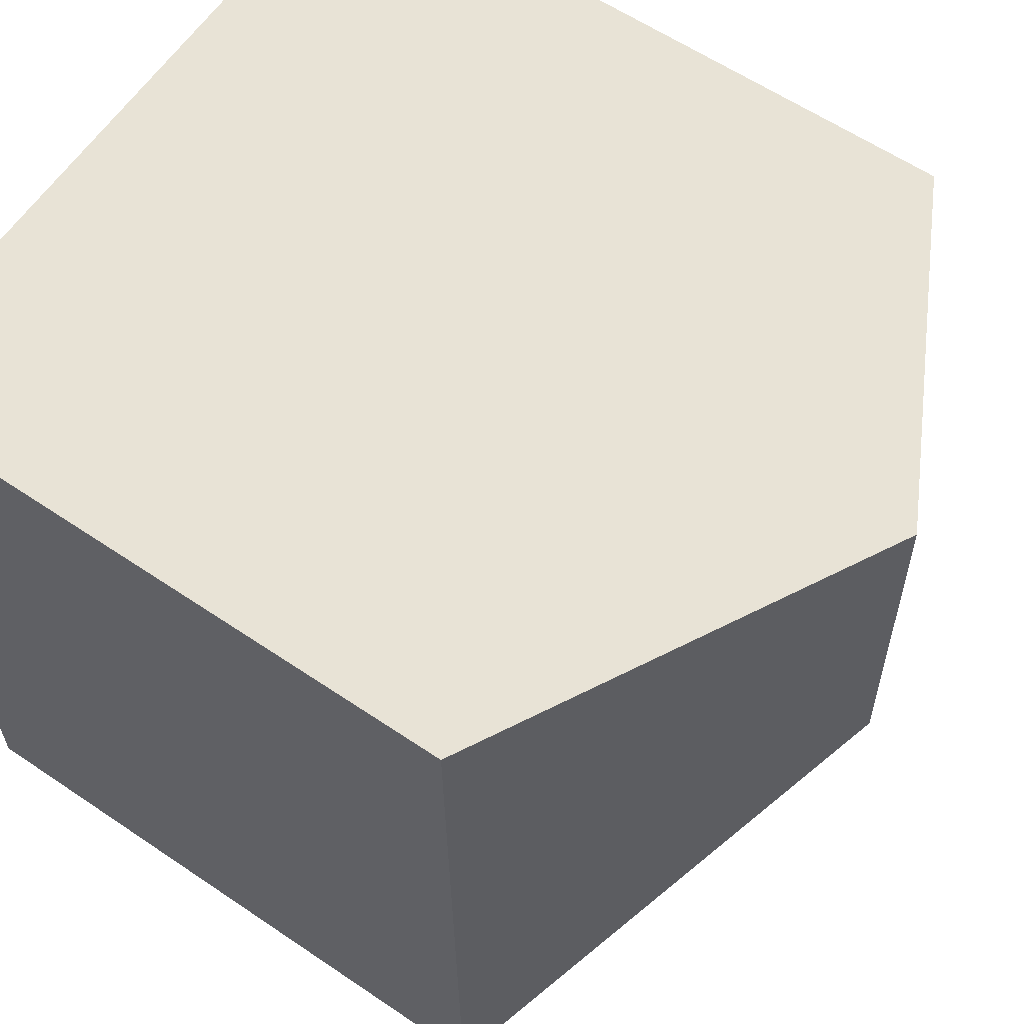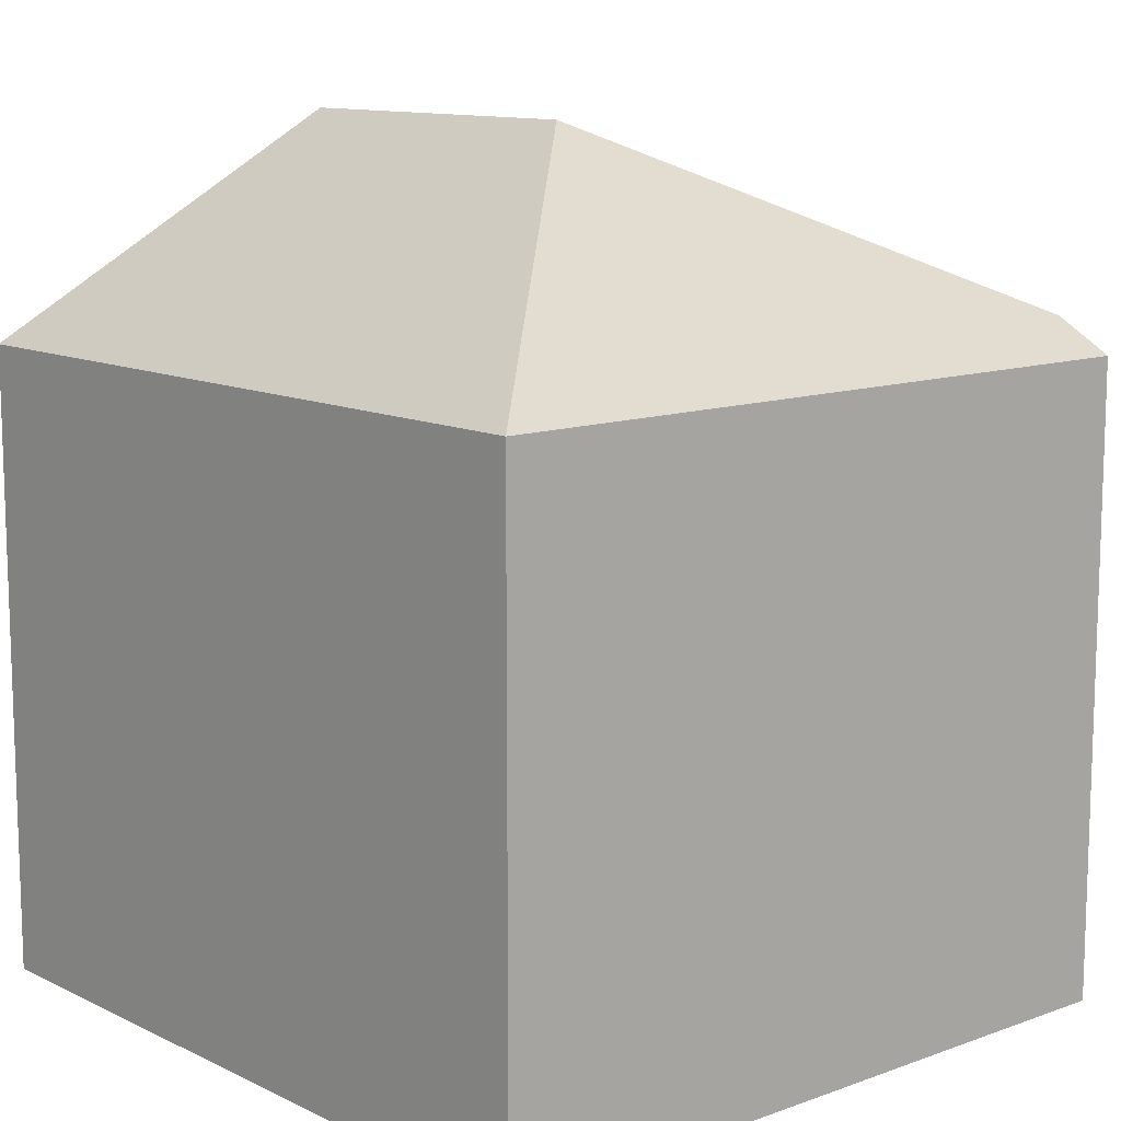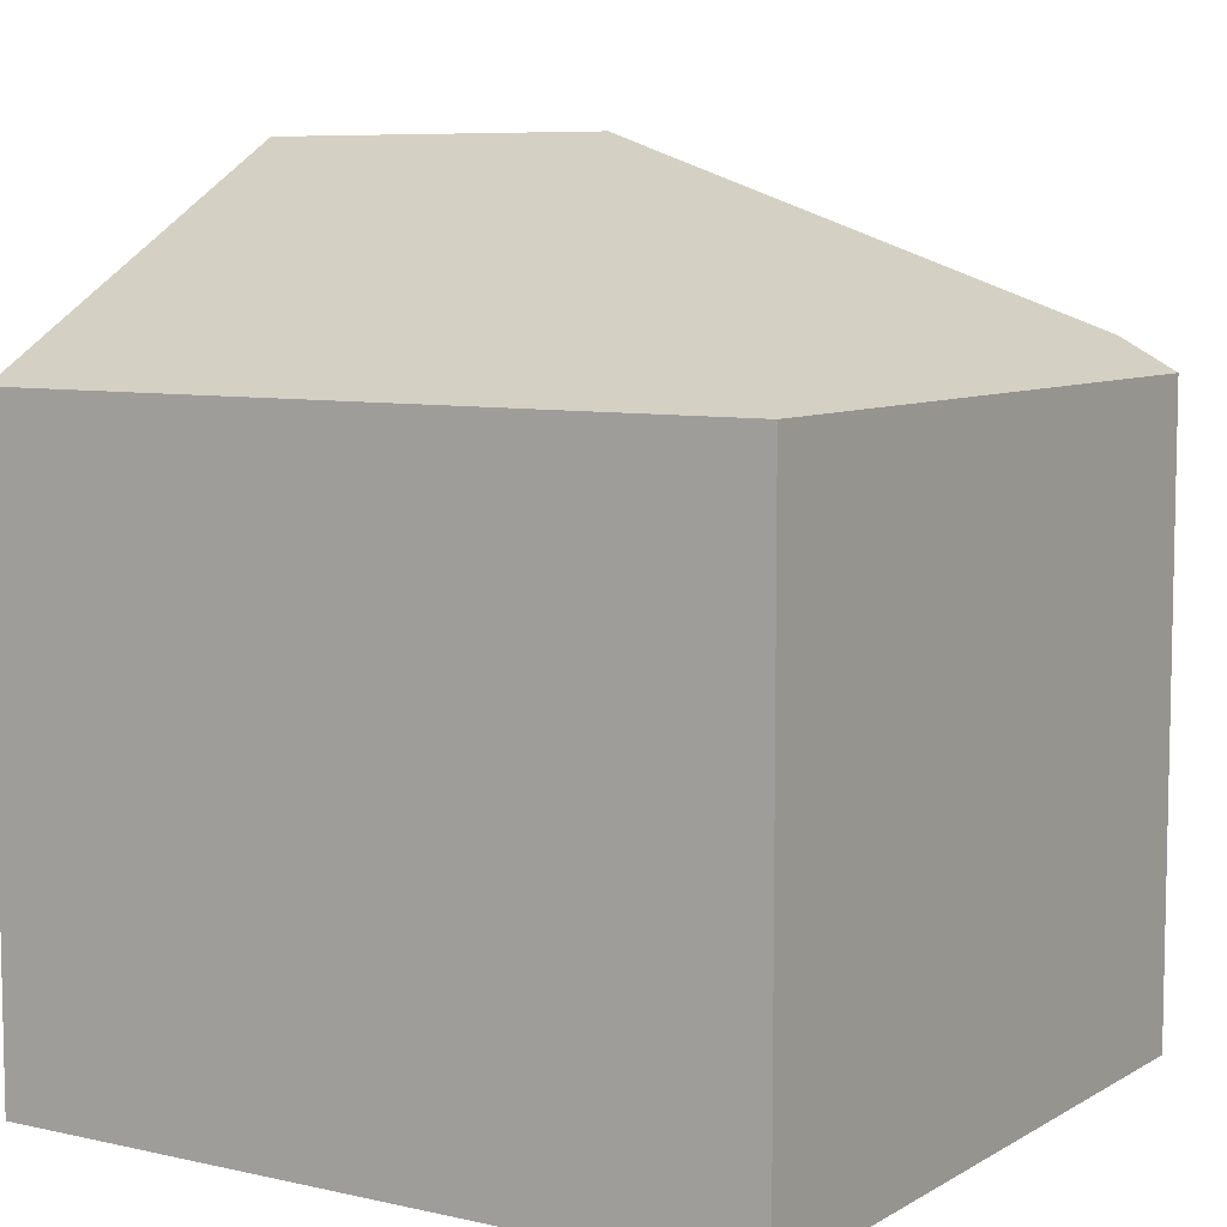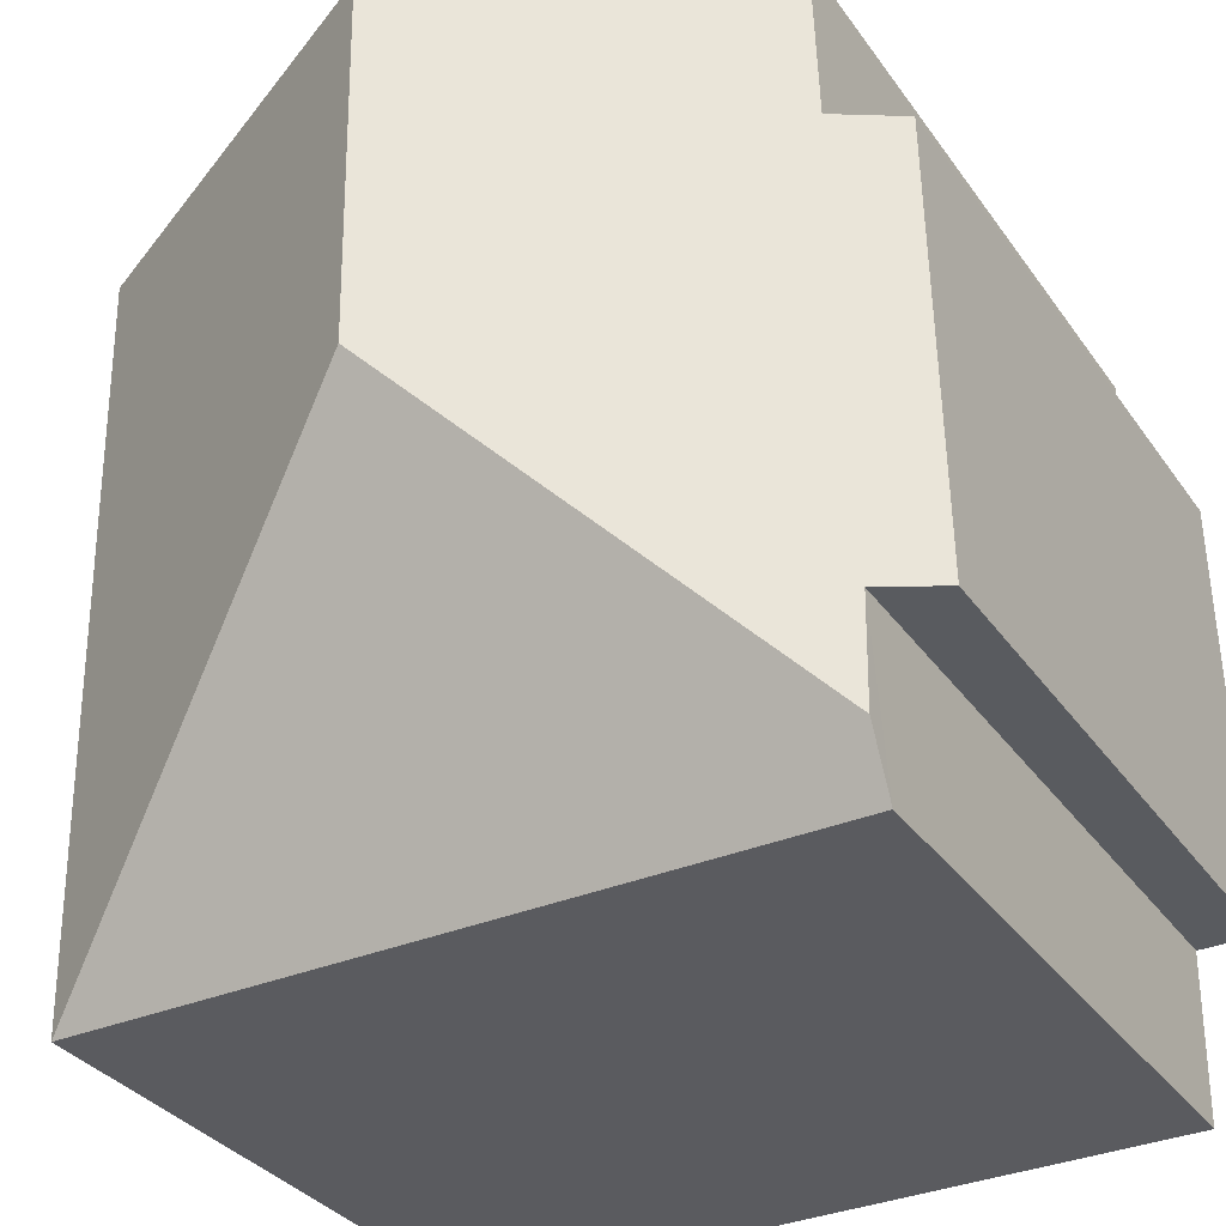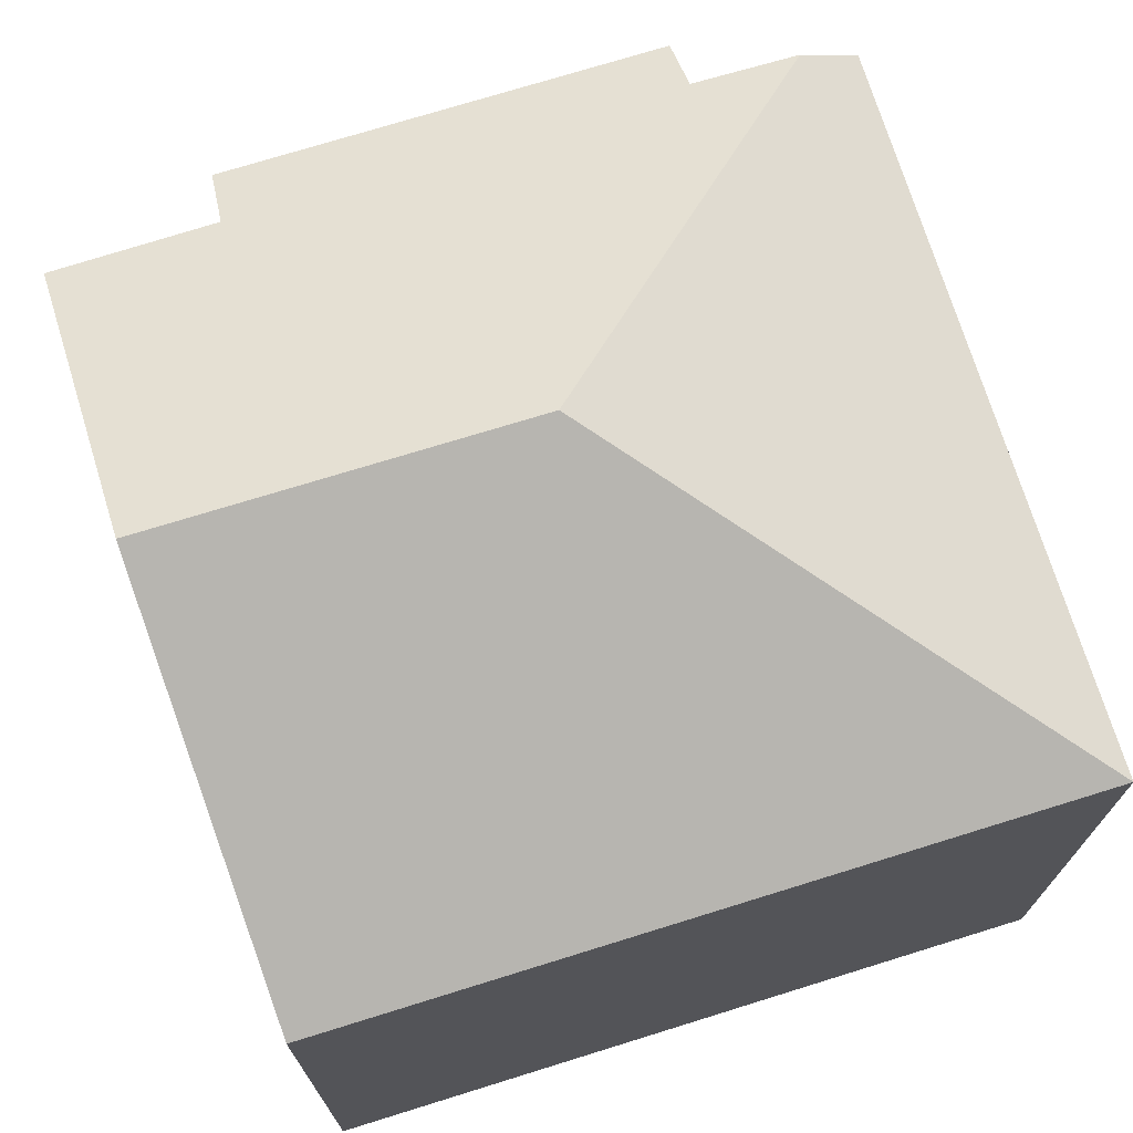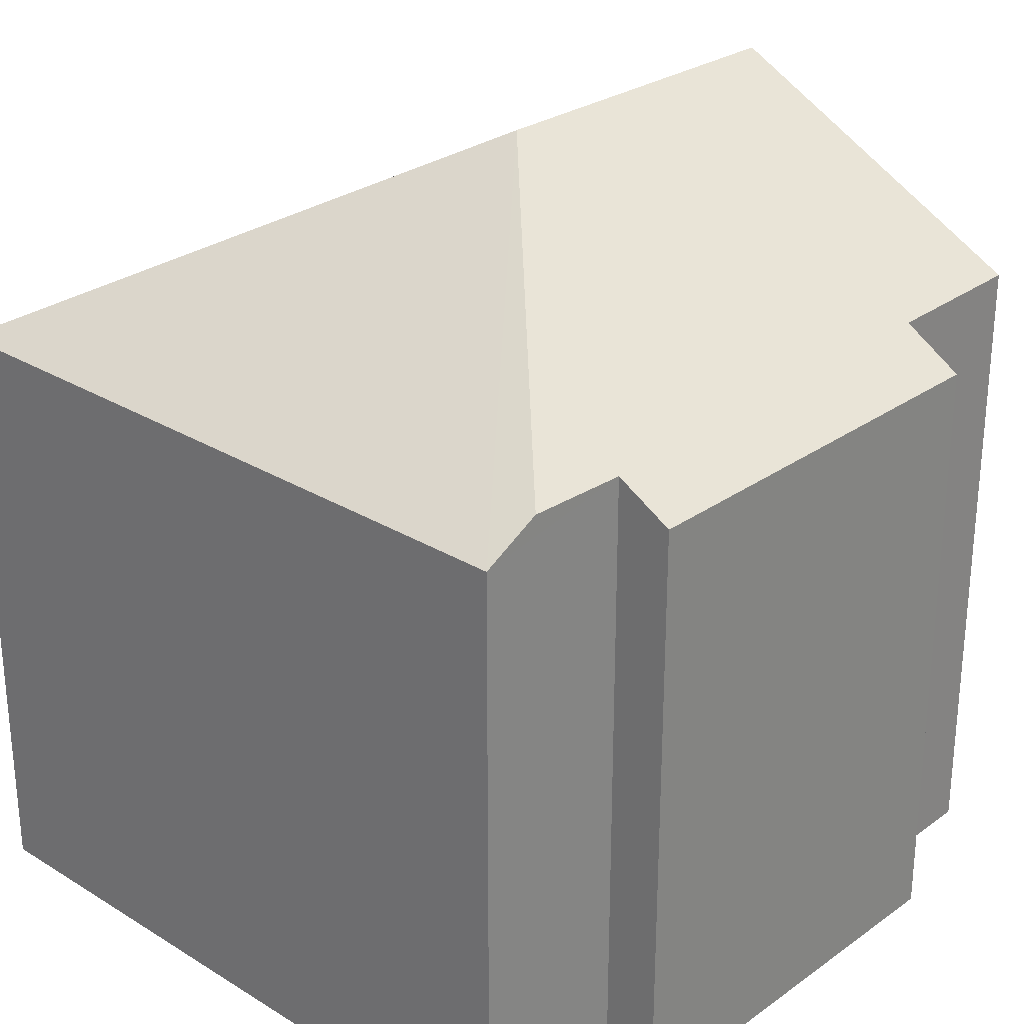
<metadata>
{"format":"obj","ext":"obj","renderer":"f3d","projection":"perspective","resolution":1024,"background":"white","views":[{"elev":59.5,"azim":124.9,"up":"+Z"},{"elev":11.5,"azim":139.7,"up":"+Y"},{"elev":7.5,"azim":123.4,"up":"+Y"},{"elev":-32.6,"azim":-150.6,"up":"+Z"},{"elev":72.2,"azim":73.6,"up":"+Y"},{"elev":27.4,"azim":-136.1,"up":"+Y"}]}
</metadata>
<code>
v  5.802 12.25 3.259
v  11.62 9.151 8.42
v  11.45 9.151 -2.548
v  5.884 12.25 8.676
v  0.872 9.154 -2.41
v  0.866 9.622 -1.542
v  0.13 9.159 6.441
v  0.856 9.604 -0.005
v  0 9.142 5.598e-16
v  1.065 9.663 6.498
v  1.139 9.684 8.888
v  0.13 -3.944e-16 6.441
v  0 0 0
v  1.139 -5.442e-16 8.888
v  1.065 -3.979e-16 6.498
v  0.856 3.062e-19 -0.005
v  0.872 1.476e-16 -2.41
v  0.866 9.442e-17 -1.542
v  11.62 -5.156e-16 8.42
v  5.884 -5.313e-16 8.676
v  11.45 1.56e-16 -2.548
g defaultobject
f 1 2 3
f 2 1 4
f 5 1 3
f 1 5 6
f 7 8 9
f 8 7 1
f 1 7 10
f 1 10 4
f 4 10 11
f 1 6 8
f 9 12 7
f 12 9 13
f 10 14 11
f 14 10 15
f 5 8 6
f 8 5 16
f 16 5 17
f 16 17 18
f 7 15 10
f 15 7 12
f 11 2 4
f 2 11 14
f 2 14 19
f 19 14 20
f 19 3 2
f 3 19 21
f 3 17 5
f 17 3 21
f 16 9 8
f 9 16 13
f 14 15 20
f 19 17 21
f 17 19 18
f 18 19 16
f 16 19 20
f 16 20 13
f 13 20 15
f 13 15 12

</code>
